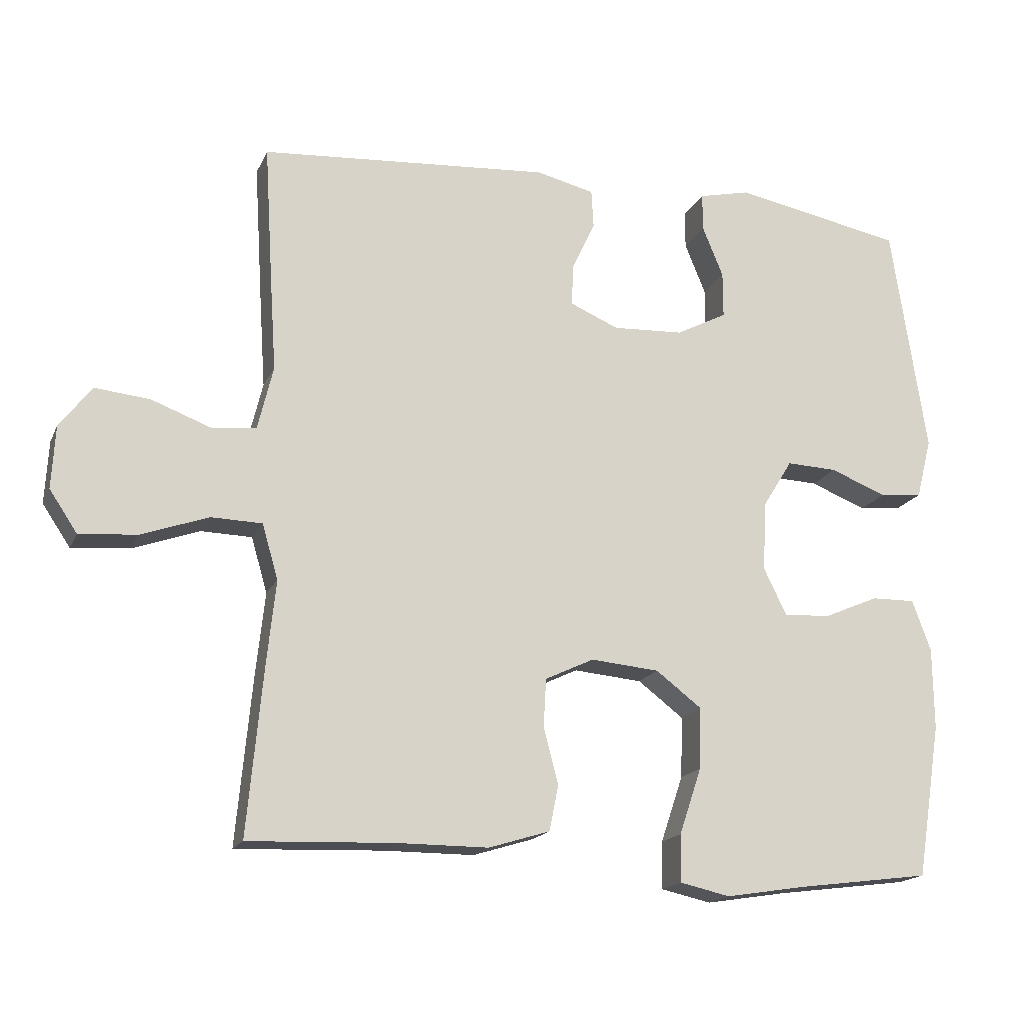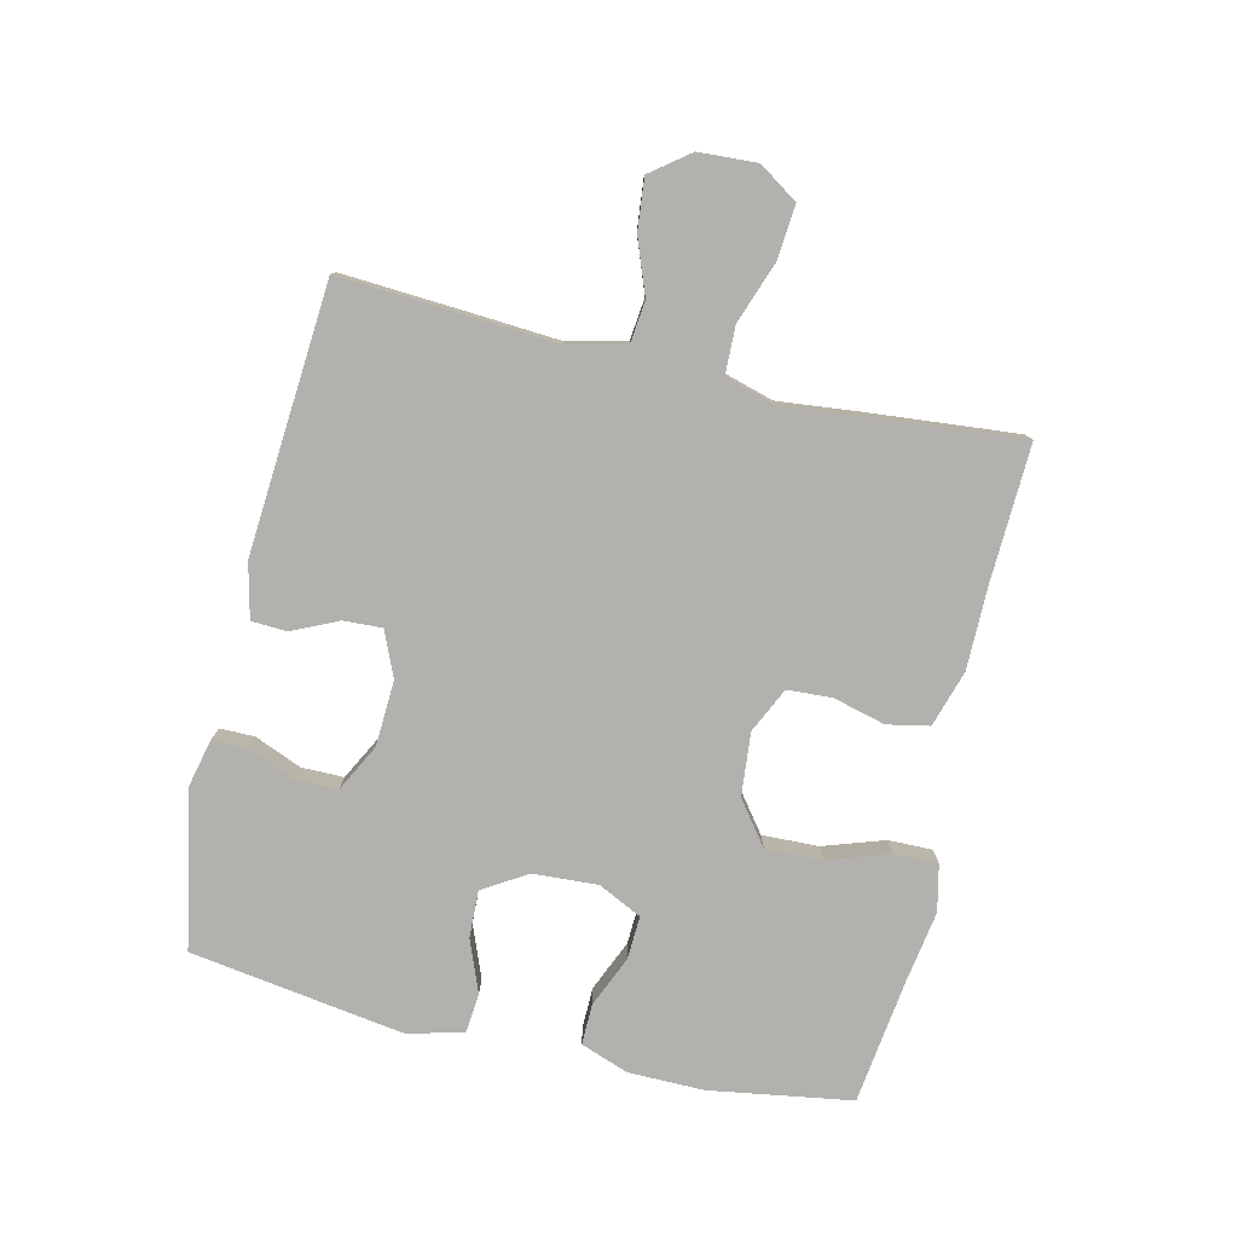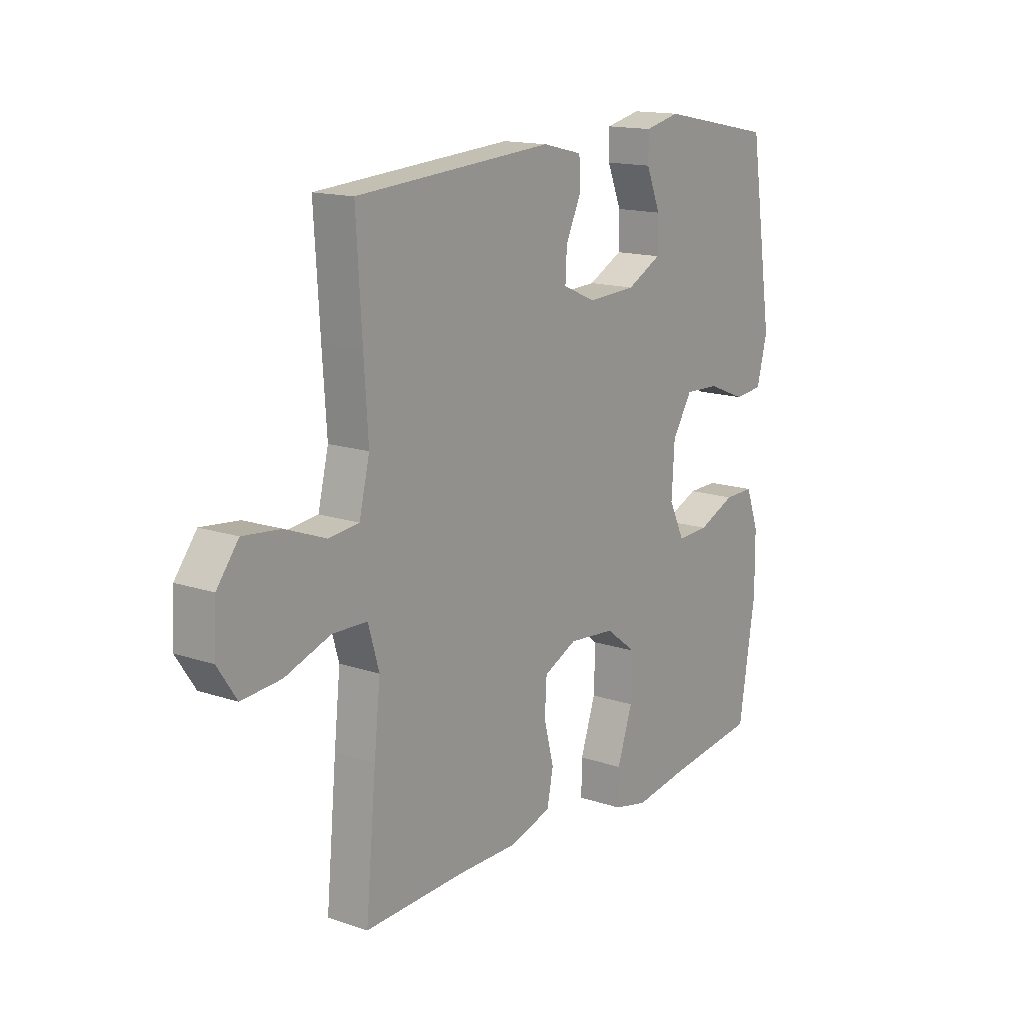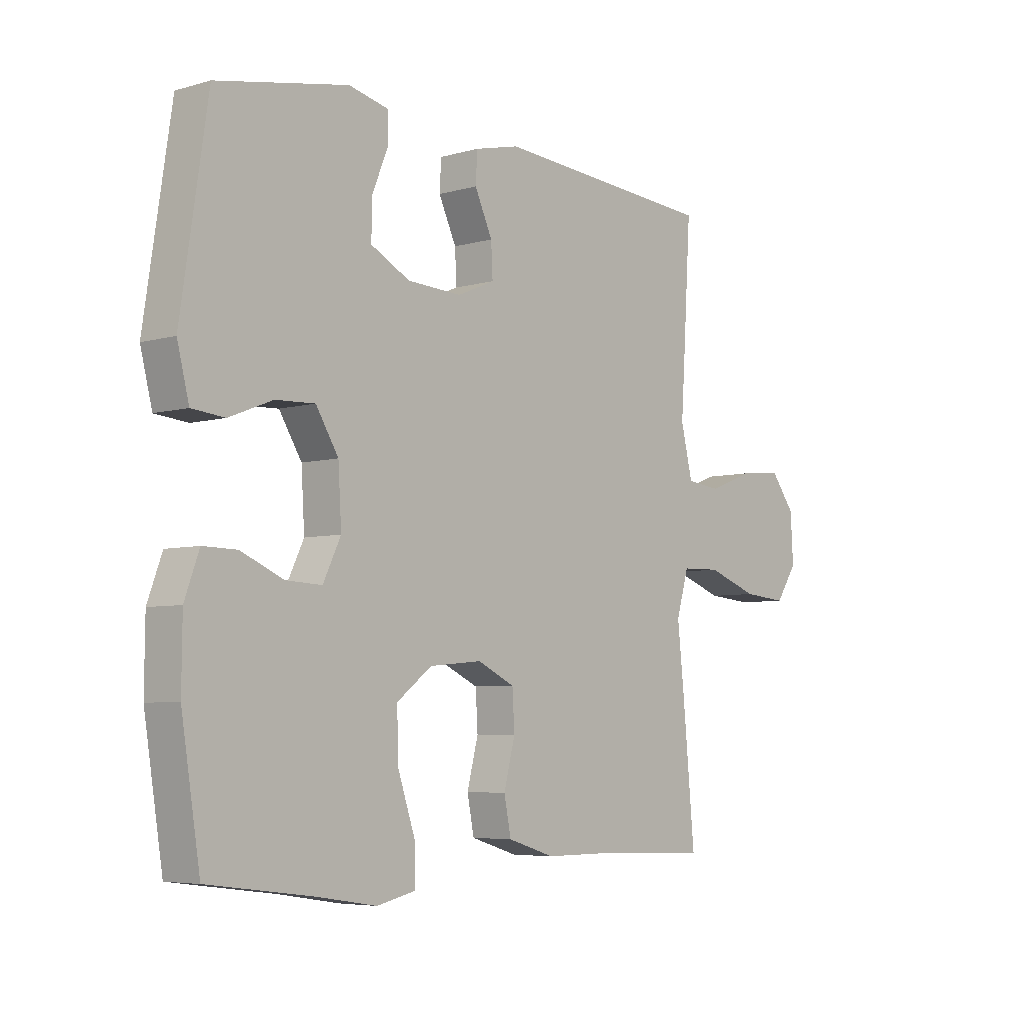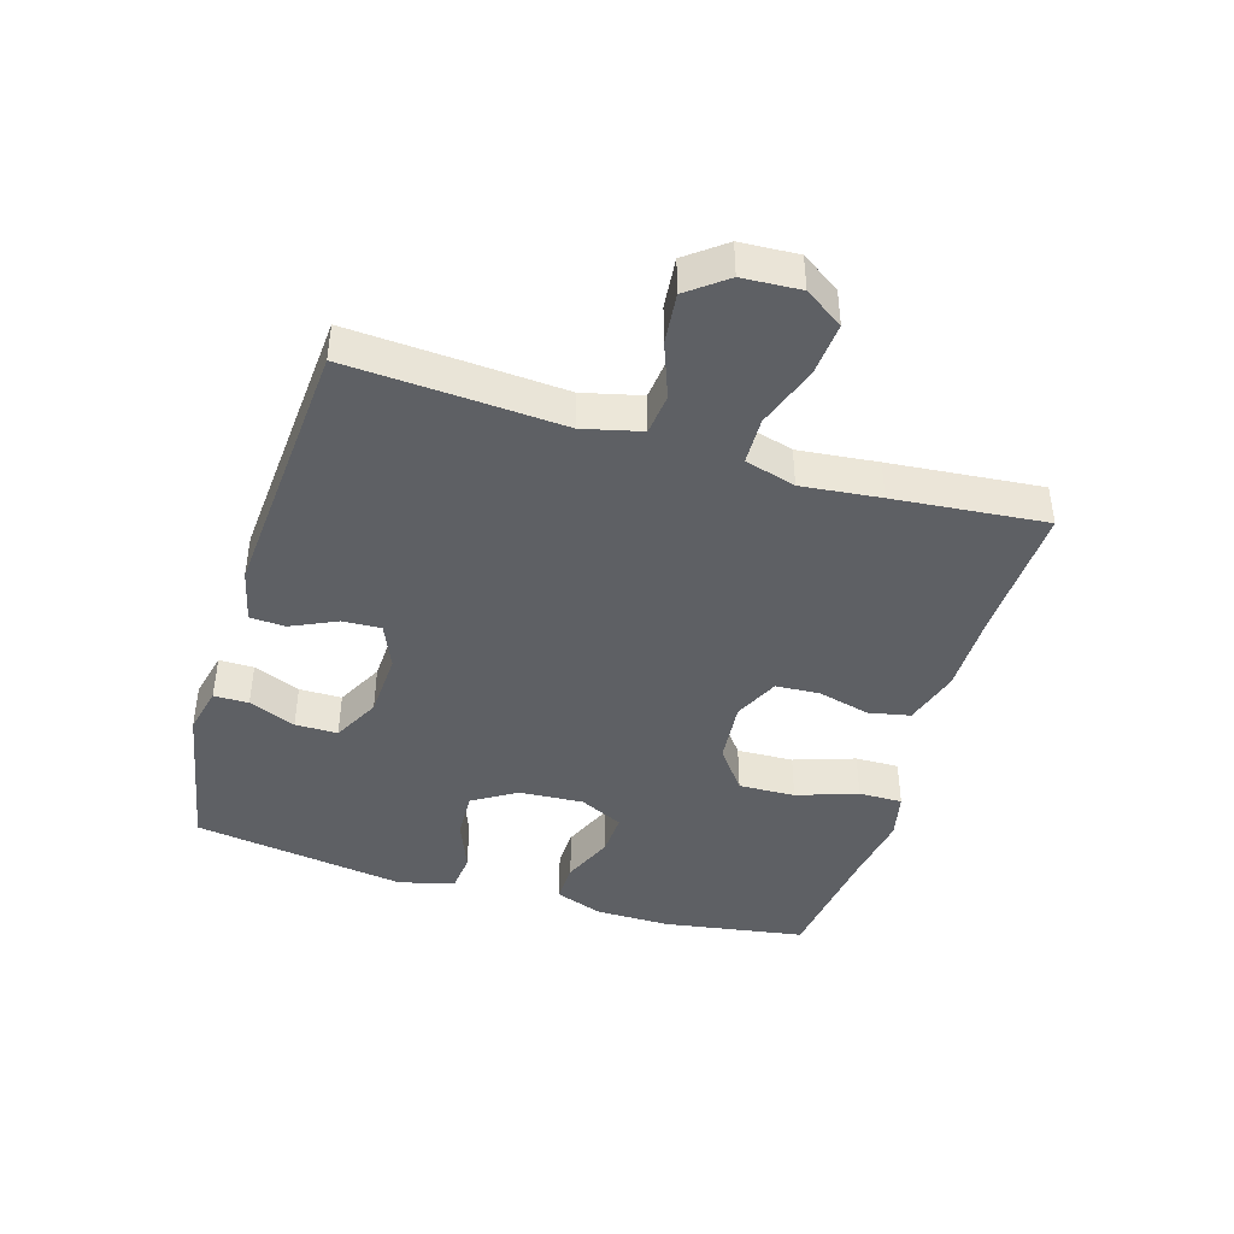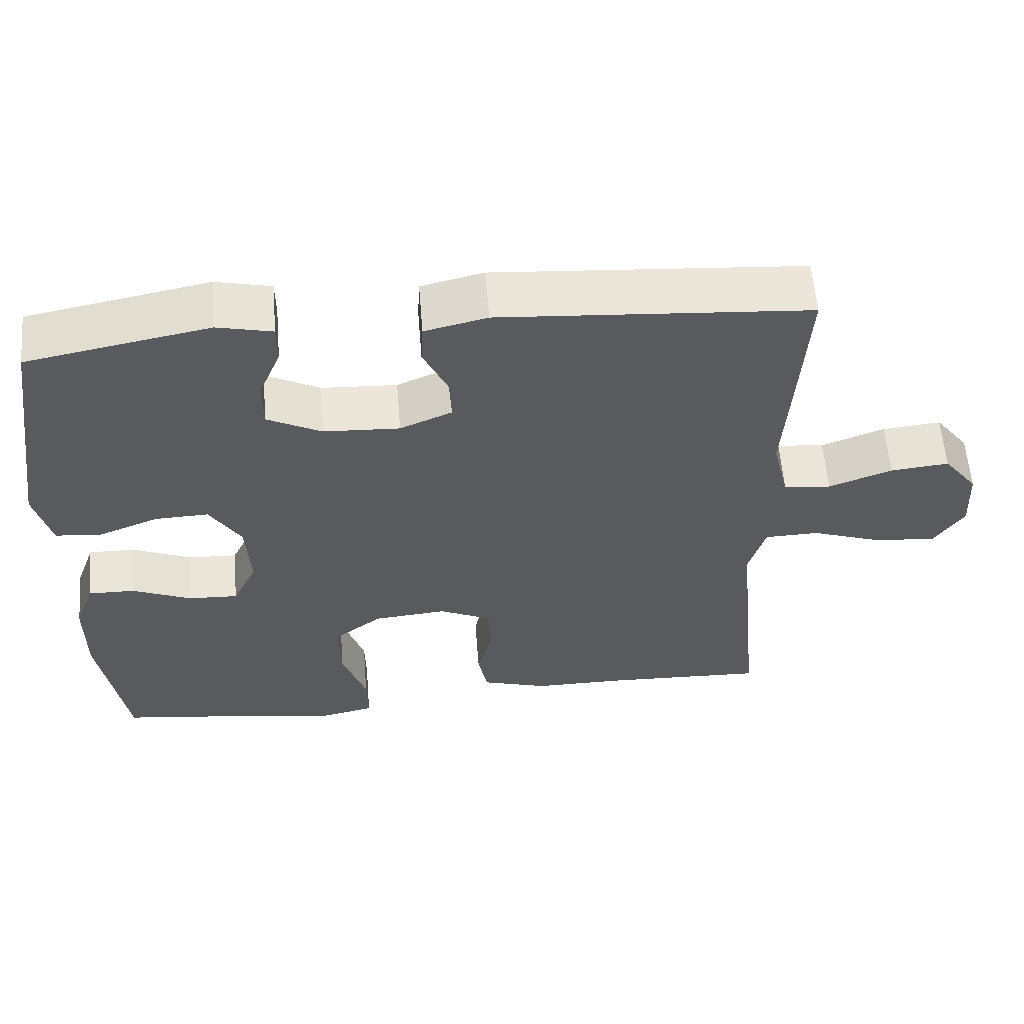
<metadata>
{"format":"obj","ext":"obj","renderer":"f3d","projection":"perspective","resolution":1024,"background":"white","views":[{"elev":-17.2,"azim":161.7,"up":"+Z"},{"elev":-79.3,"azim":76.8,"up":"+Y"},{"elev":15.0,"azim":125.9,"up":"+Z"},{"elev":-5.6,"azim":-48.8,"up":"+Z"},{"elev":-42.9,"azim":73.2,"up":"+Y"},{"elev":58.8,"azim":-4.6,"up":"+Z"}]}
</metadata>
<code>
v -0.5 0.07 0.5
v -0.256 0.07 0.547
v -0.182 0.07 0.53
v -0.182 0.07 0.476
v -0.212 0.07 0.403
v -0.212 0.07 0.337
v -0.139 0.07 0.299
v -0.037 0.07 0.294
v 0.033 0.07 0.324
v 0.03 0.07 0.384
v -0.003 0.07 0.455
v 0 0.07 0.51
v 0.084 0.07 0.53
v 0.5 0.07 0.5
v 0.488 0.07 0.304
v 0.479 0.07 0.168
v 0.501 0.07 0.077
v 0.565 0.07 0.07
v 0.65 0.07 0.102
v 0.729 0.07 0.11
v 0.775 0.07 0.05
v 0.78 0.07 -0.04
v 0.74 0.07 -0.1
v 0.657 0.07 -0.093
v 0.561 0.07 -0.059
v 0.488 0.07 -0.061
v 0.465 0.07 -0.14
v 0.478 0.07 -0.263
v 0.5 0.07 -0.5
v 0.289 0.07 -0.492
v 0.16 0.07 -0.492
v 0.072 0.07 -0.465
v 0.059 0.07 -0.4
v 0.08 0.07 -0.319
v 0.076 0.07 -0.25
v 0.006 0.07 -0.217
v -0.092 0.07 -0.226
v -0.158 0.07 -0.276
v -0.155 0.07 -0.364
v -0.123 0.07 -0.459
v -0.122 0.07 -0.527
v -0.194 0.07 -0.543
v -0.307 0.07 -0.525
v -0.5 0.07 -0.5
v -0.535 0.07 -0.28
v -0.534 0.07 -0.162
v -0.507 0.07 -0.088
v -0.444 0.07 -0.089
v -0.365 0.07 -0.123
v -0.298 0.07 -0.126
v -0.265 0.07 -0.058
v -0.271 0.07 0.042
v -0.313 0.07 0.11
v -0.386 0.07 0.107
v -0.467 0.07 0.075
v -0.528 0.07 0.081
v -0.55 0.07 0.168
v -0.5 0 0.5
v -0.256 0 0.547
v -0.182 0 0.53
v -0.182 0 0.476
v -0.212 0 0.403
v -0.212 0 0.337
v -0.139 0 0.299
v -0.037 0 0.294
v 0.033 0 0.324
v 0.03 0 0.384
v -0.003 0 0.455
v 0 0 0.51
v 0.084 0 0.53
v 0.5 0 0.5
v 0.488 0 0.304
v 0.479 0 0.168
v 0.501 0 0.077
v 0.565 0 0.07
v 0.65 0 0.102
v 0.729 0 0.11
v 0.775 0 0.05
v 0.78 0 -0.04
v 0.74 0 -0.1
v 0.657 0 -0.093
v 0.561 0 -0.059
v 0.488 0 -0.061
v 0.465 0 -0.14
v 0.478 0 -0.263
v 0.5 0 -0.5
v 0.289 0 -0.492
v 0.16 0 -0.492
v 0.072 0 -0.465
v 0.059 0 -0.4
v 0.08 0 -0.319
v 0.076 0 -0.25
v 0.006 0 -0.217
v -0.092 0 -0.226
v -0.158 0 -0.276
v -0.155 0 -0.364
v -0.123 0 -0.459
v -0.122 0 -0.527
v -0.194 0 -0.543
v -0.307 0 -0.525
v -0.5 0 -0.5
v -0.535 0 -0.28
v -0.534 0 -0.162
v -0.507 0 -0.088
v -0.444 0 -0.089
v -0.365 0 -0.123
v -0.298 0 -0.126
v -0.265 0 -0.058
v -0.271 0 0.042
v -0.313 0 0.11
v -0.386 0 0.107
v -0.467 0 0.075
v -0.528 0 0.081
v -0.55 0 0.168
f 54 55 56 57
f 53 54 57 1
f 52 53 1 2
f 51 52 2
f 46 47 48 49
f 46 49 50
f 43 44 45 46
f 43 46 50
f 42 43 50 51
f 39 40 41 42
f 38 39 42 51
f 31 32 33 34
f 30 31 34 35
f 27 28 29 30
f 26 27 30 35
f 22 23 24 25
f 22 25 26
f 21 22 26
f 18 19 20 21
f 18 21 26
f 17 18 26 35
f 13 14 15 16
f 10 11 12 13
f 9 10 13 16
f 8 9 16 17
f 2 3 4 5
f 2 5 6
f 51 2 6
f 37 38 51 6
f 36 37 6 7
f 17 35 36
f 7 8 17 36
f 114 113 112 111
f 58 114 111 110
f 59 58 110 109
f 59 109 108
f 106 105 104 103
f 107 106 103
f 103 102 101 100
f 107 103 100
f 108 107 100 99
f 99 98 97 96
f 108 99 96 95
f 91 90 89 88
f 92 91 88 87
f 87 86 85 84
f 92 87 84 83
f 82 81 80 79
f 83 82 79
f 83 79 78
f 78 77 76 75
f 83 78 75
f 92 83 75 74
f 73 72 71 70
f 70 69 68 67
f 73 70 67 66
f 74 73 66 65
f 62 61 60 59
f 63 62 59
f 63 59 108
f 63 108 95 94
f 64 63 94 93
f 93 92 74
f 93 74 65 64
f 1 58 59 2
f 2 59 60 3
f 3 60 61 4
f 4 61 62 5
f 5 62 63 6
f 6 63 64 7
f 7 64 65 8
f 8 65 66 9
f 9 66 67 10
f 10 67 68 11
f 11 68 69 12
f 12 69 70 13
f 13 70 71 14
f 14 71 72 15
f 15 72 73 16
f 16 73 74 17
f 17 74 75 18
f 18 75 76 19
f 19 76 77 20
f 20 77 78 21
f 21 78 79 22
f 22 79 80 23
f 23 80 81 24
f 24 81 82 25
f 25 82 83 26
f 26 83 84 27
f 27 84 85 28
f 28 85 86 29
f 29 86 87 30
f 30 87 88 31
f 31 88 89 32
f 32 89 90 33
f 33 90 91 34
f 34 91 92 35
f 35 92 93 36
f 36 93 94 37
f 37 94 95 38
f 38 95 96 39
f 39 96 97 40
f 40 97 98 41
f 41 98 99 42
f 42 99 100 43
f 43 100 101 44
f 44 101 102 45
f 45 102 103 46
f 46 103 104 47
f 47 104 105 48
f 48 105 106 49
f 49 106 107 50
f 50 107 108 51
f 51 108 109 52
f 52 109 110 53
f 53 110 111 54
f 54 111 112 55
f 55 112 113 56
f 56 113 114 57
f 57 114 58 1

</code>
